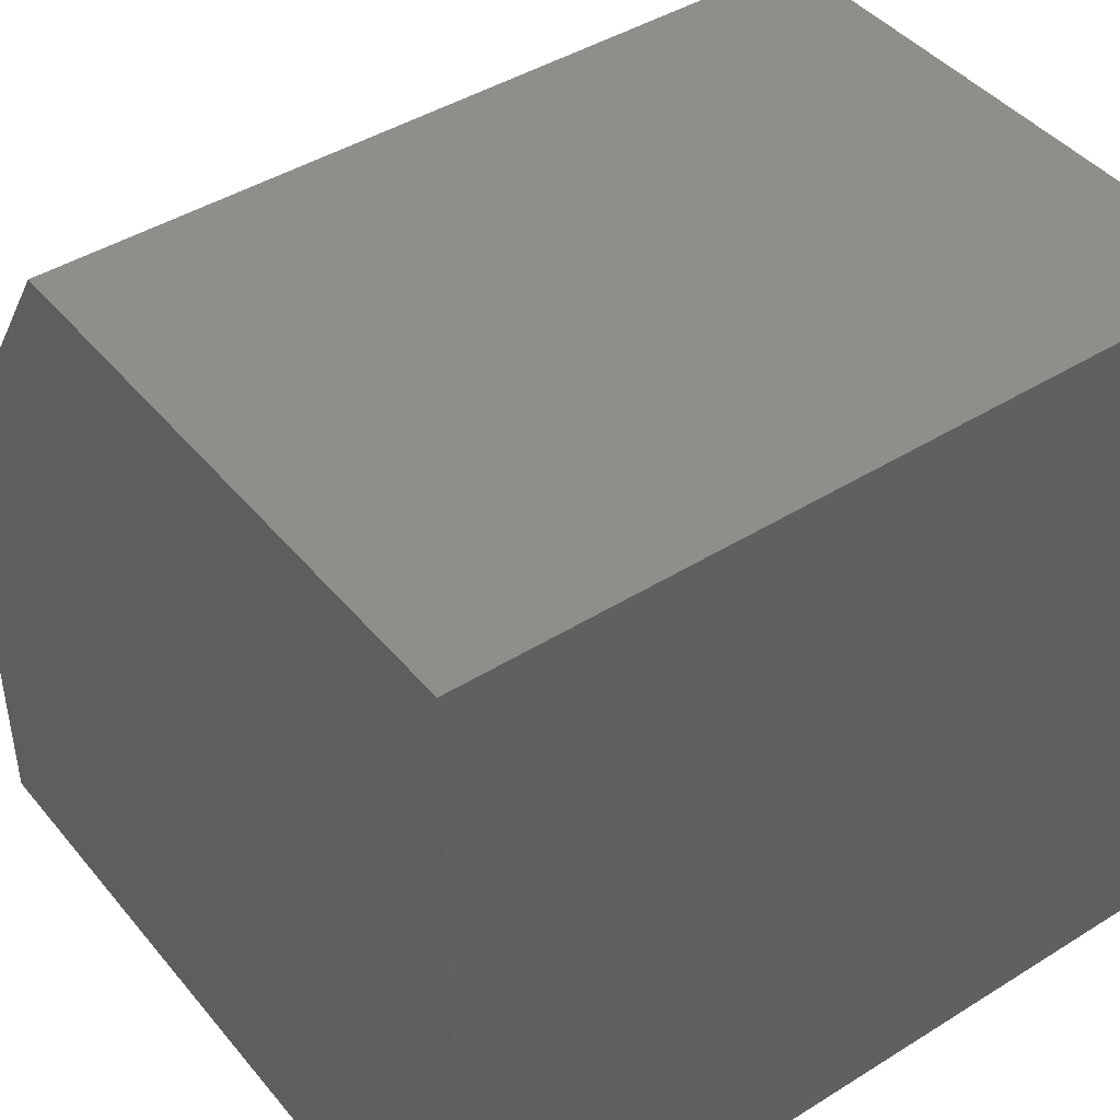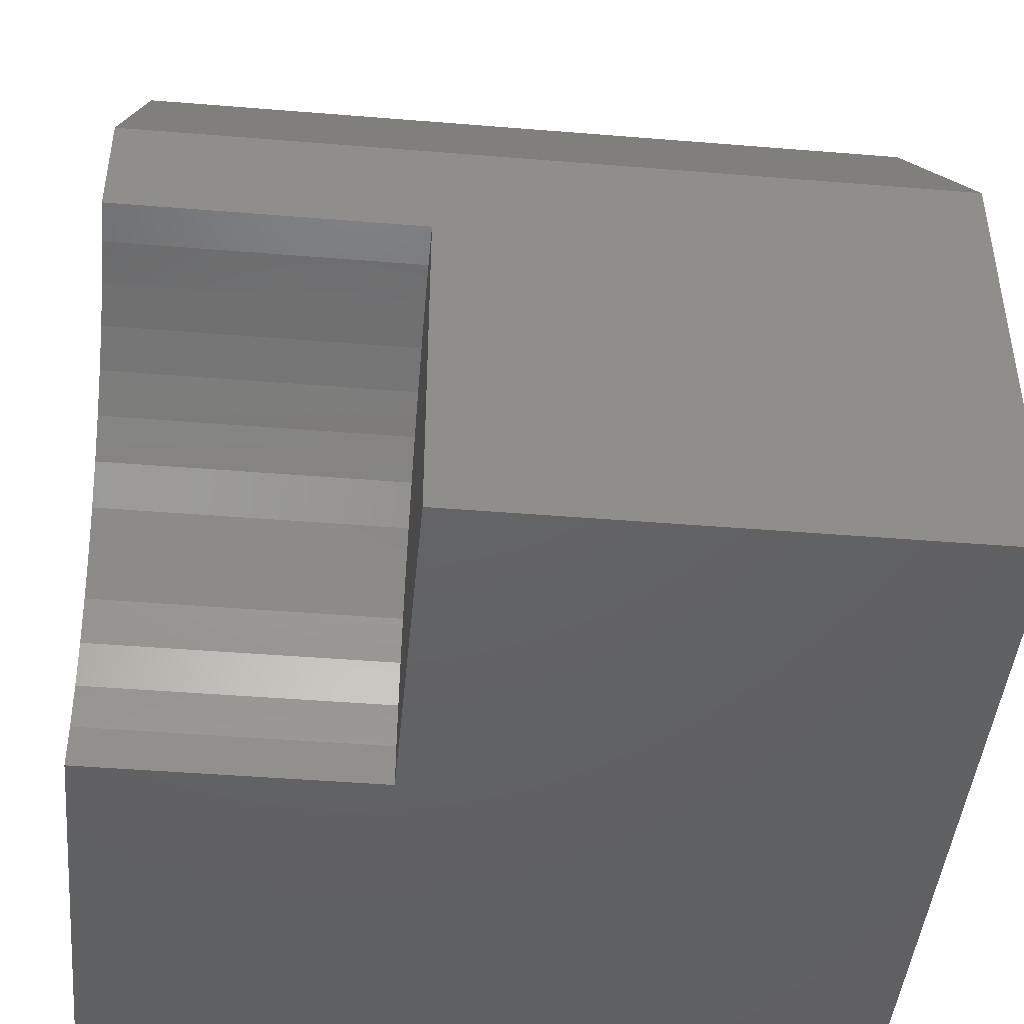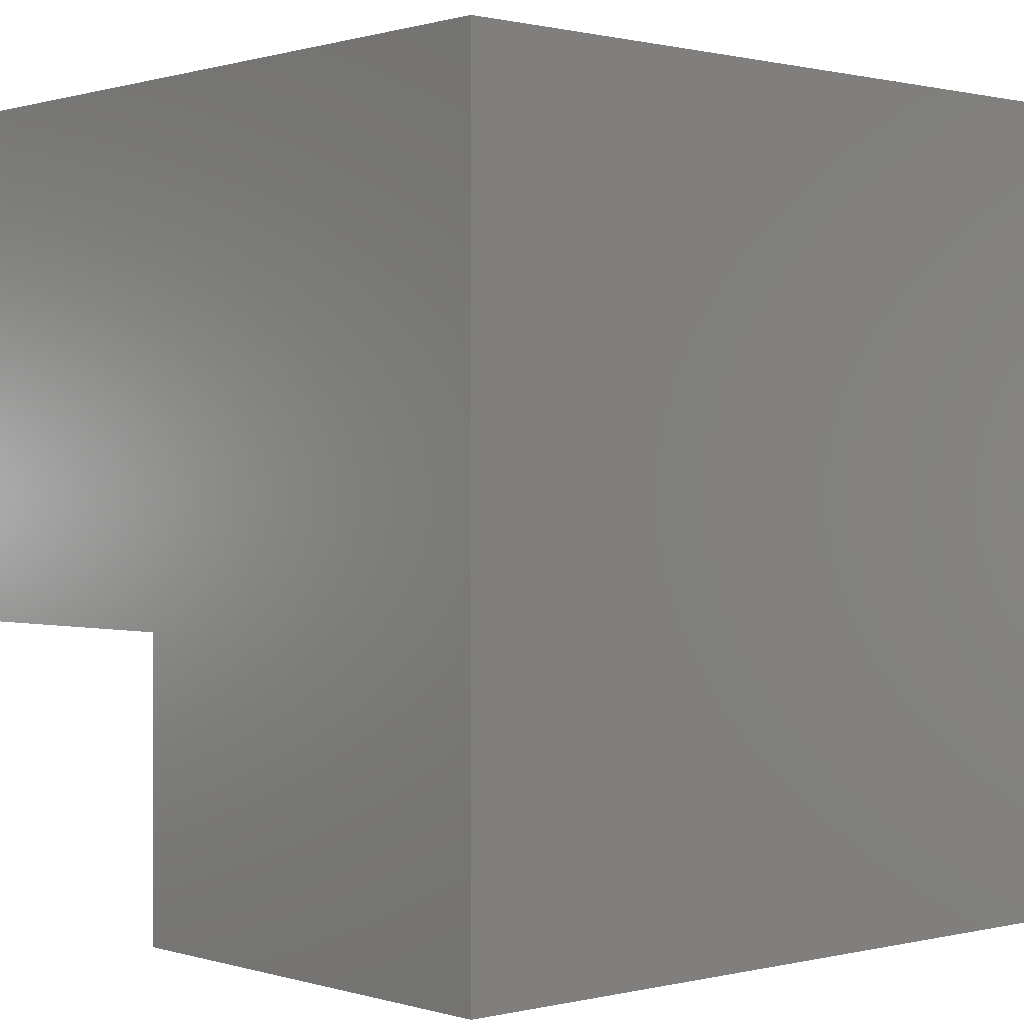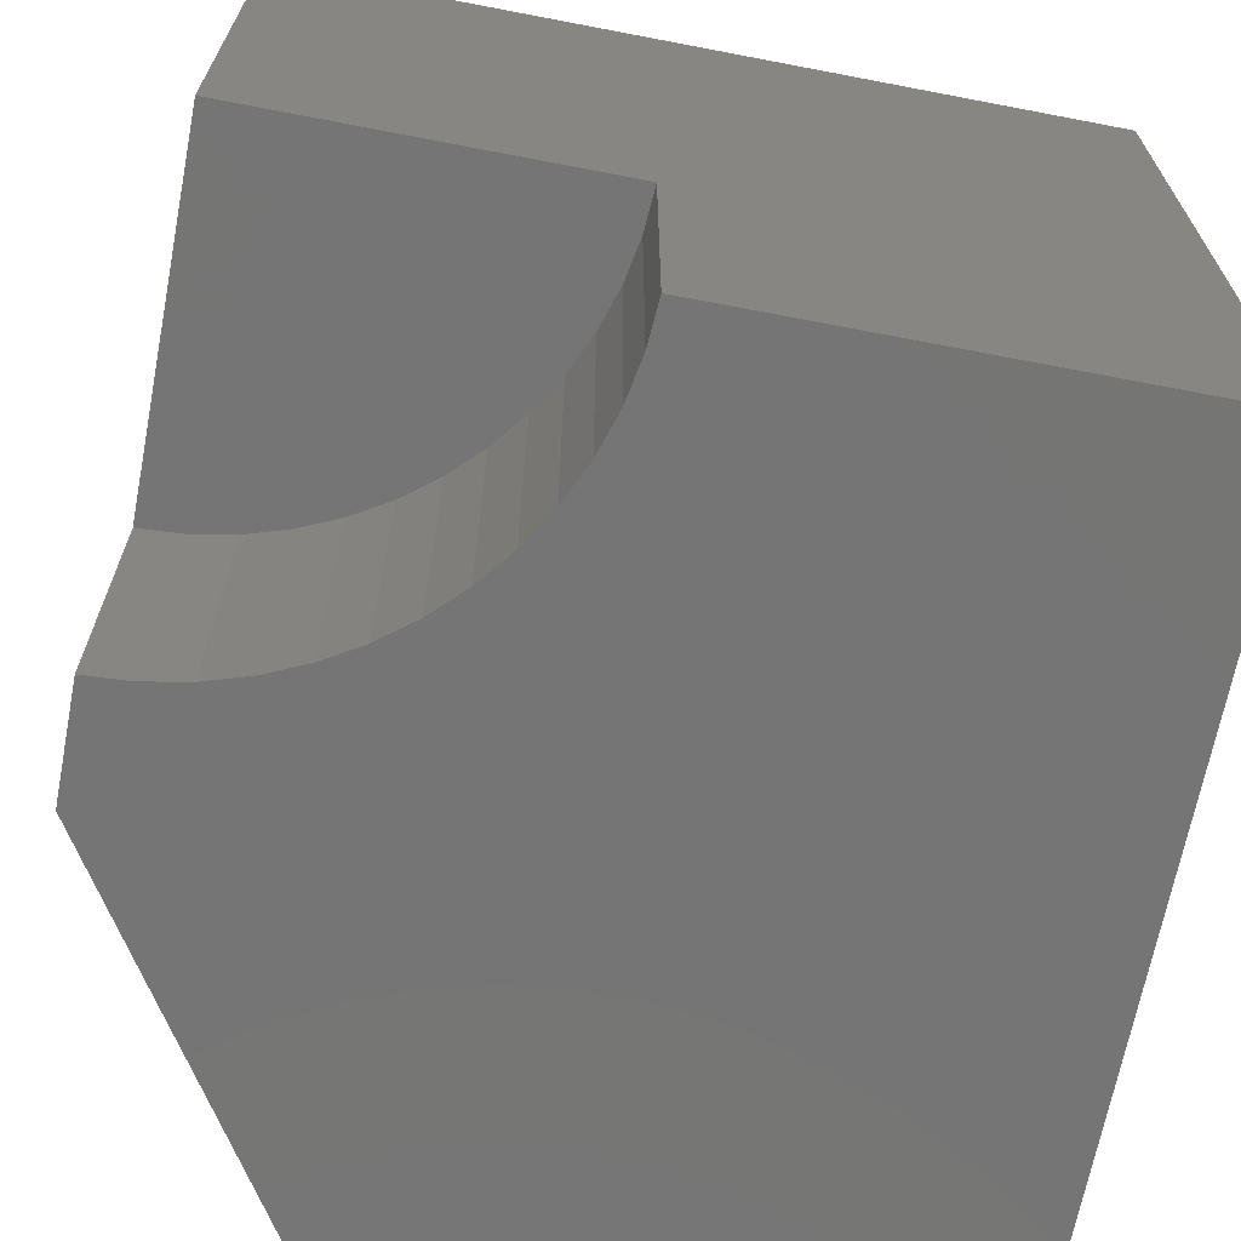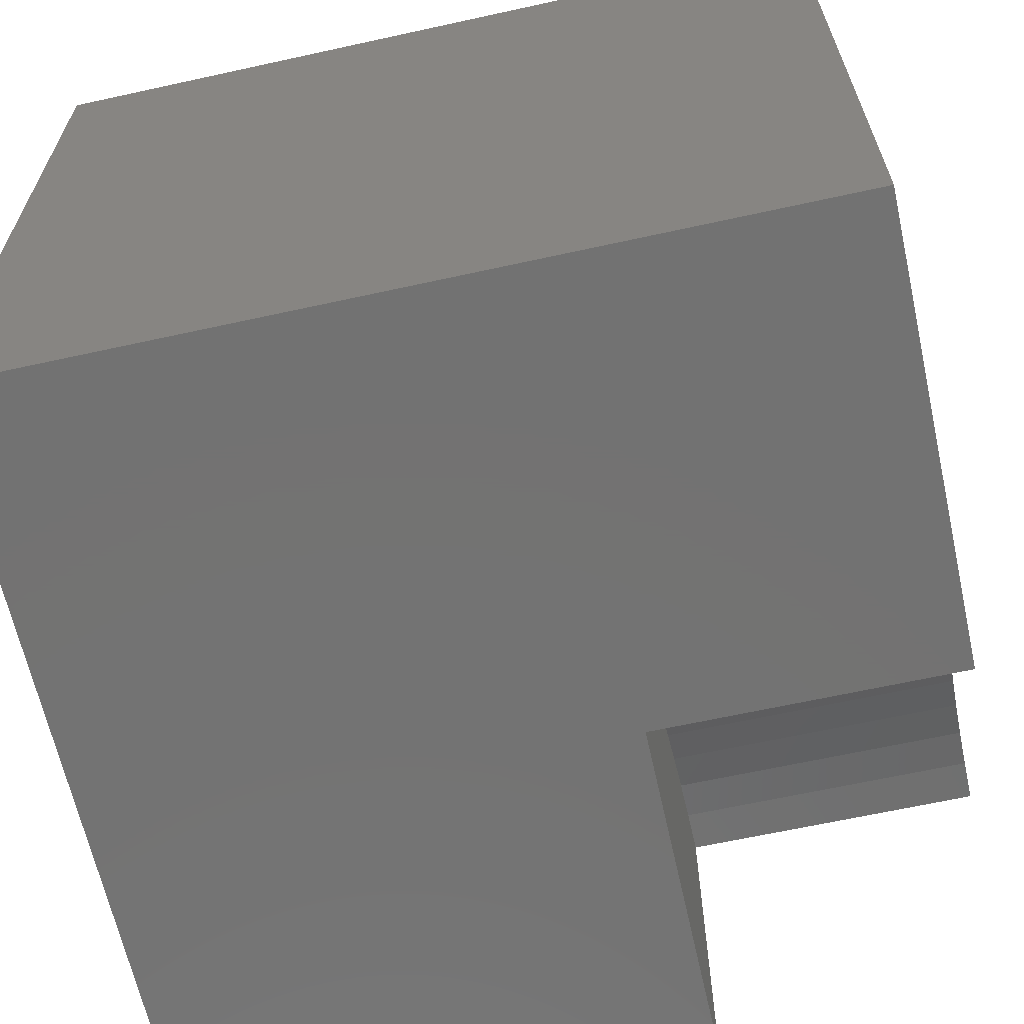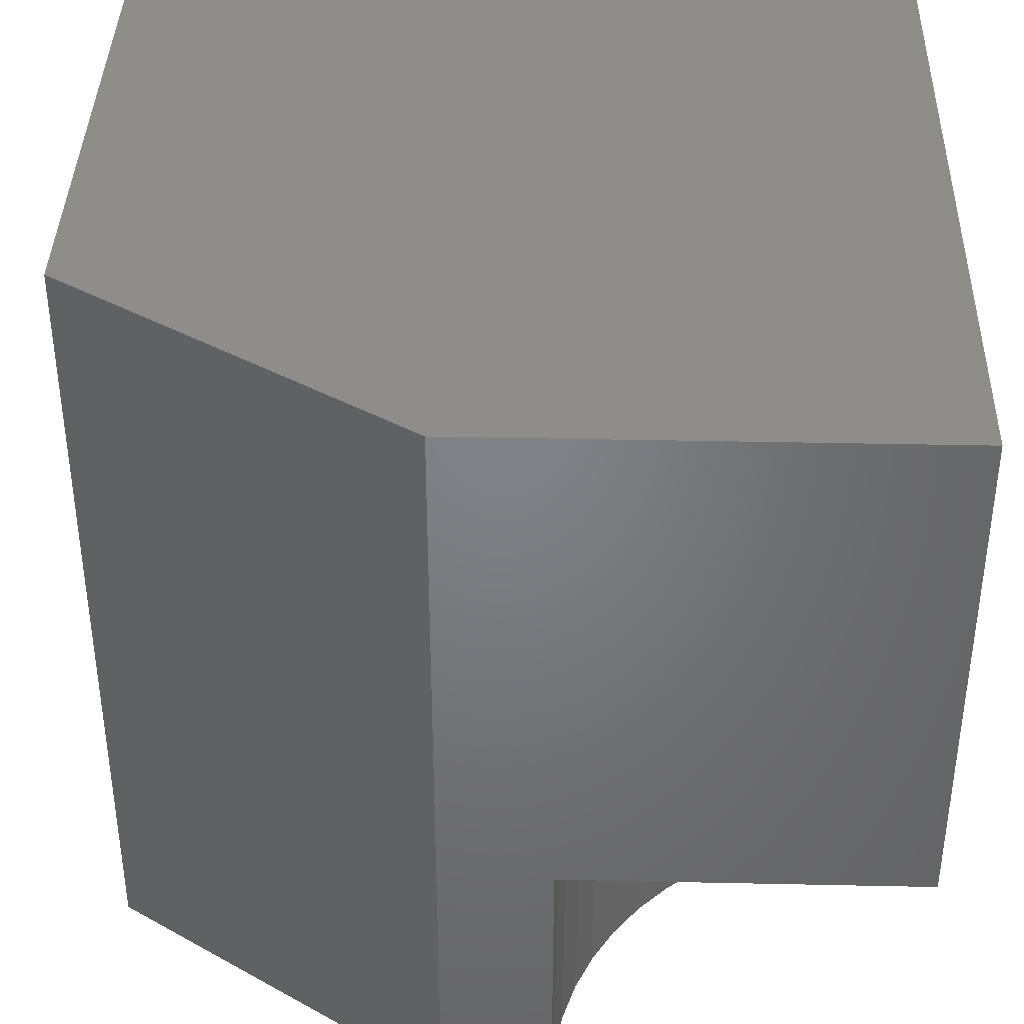
<metadata>
{"format":"stl","ext":"stl","renderer":"f3d","projection":"perspective","resolution":1024,"background":"white","views":[{"elev":43.5,"azim":53.6,"up":"+Y"},{"elev":-44.8,"azim":-95.4,"up":"+Y"},{"elev":0.5,"azim":48.3,"up":"+Z"},{"elev":-67.6,"azim":-10.9,"up":"+Z"},{"elev":-64.7,"azim":102.5,"up":"+Y"},{"elev":39.0,"azim":-88.5,"up":"+Z"}]}
</metadata>
<code>
# stl→obj: 47 verts, 72 faces
v 4385 -9.561e-13 0
v 1e+04 -6.123e-13 0
v 4385 -5.108e-13 3637
v 1e+04 6.123e-13 1e+04
v 6.123e-13 -7.793e-13 3637
v 6.123e-13 0 1e+04
v 1e+04 1e+04 1e+04
v 1e+04 0 1e+04
v 1e+04 1e+04 0
v 1e+04 0 0
v 2772 1e+04 1e+04
v 2772 1e+04 0
v 2.61e-13 5737 0
v 3.438e-13 4385 0
v 3.438e-13 4385 3637
v 6.123e-13 0 3637
v 2.61e-13 5737 1e+04
v 4100 1555 0
v 4258 1049 0
v 4353 528.6 0
v 4385 9.17e-14 0
v 528.6 4353 0
v 1049 4258 0
v 1555 4100 0
v 3883 2038 0
v 3609 2491 0
v 3282 2908 0
v 2908 3282 0
v 2491 3609 0
v 2038 3883 0
v 528.6 4353 3637
v 1049 4258 3637
v 1555 4100 3637
v 2038 3883 3637
v 2491 3609 3637
v 2908 3282 3637
v 3282 2908 3637
v 3609 2491 3637
v 3883 2038 3637
v 4100 1555 3637
v 4258 1049 3637
v 4353 528.6 3637
v 4385 -4.367e-13 3637
v 4385 -1.325e-12 0
v 4385 0 3637
v 4.441e-13 5737 0
v 4.441e-13 5737 1e+04
f 1 2 3
f 3 2 4
f 3 4 5
f 5 4 6
f 7 8 9
f 9 8 10
f 7 9 11
f 11 9 12
f 13 14 15
f 16 6 15
f 15 6 17
f 15 17 13
f 7 11 8
f 8 11 17
f 8 17 6
f 18 9 19
f 19 9 10
f 19 10 20
f 20 10 21
f 14 13 22
f 22 13 12
f 22 12 23
f 23 12 24
f 18 25 9
f 9 25 26
f 9 26 27
f 27 28 9
f 9 28 29
f 9 29 12
f 12 29 30
f 12 30 24
f 15 14 31
f 31 14 22
f 31 22 32
f 32 22 23
f 32 23 33
f 33 23 24
f 33 24 34
f 34 24 30
f 34 30 35
f 35 30 29
f 35 29 36
f 36 29 28
f 36 28 37
f 37 28 27
f 37 27 38
f 38 27 26
f 38 26 39
f 39 26 25
f 39 25 40
f 40 25 18
f 40 18 41
f 41 18 19
f 41 19 42
f 42 19 20
f 42 20 43
f 43 20 44
f 32 16 31
f 31 16 15
f 40 41 16
f 16 41 42
f 16 42 45
f 35 36 16
f 16 36 37
f 37 38 16
f 16 38 39
f 16 39 40
f 32 33 16
f 16 33 34
f 16 34 35
f 12 46 11
f 11 46 47

</code>
